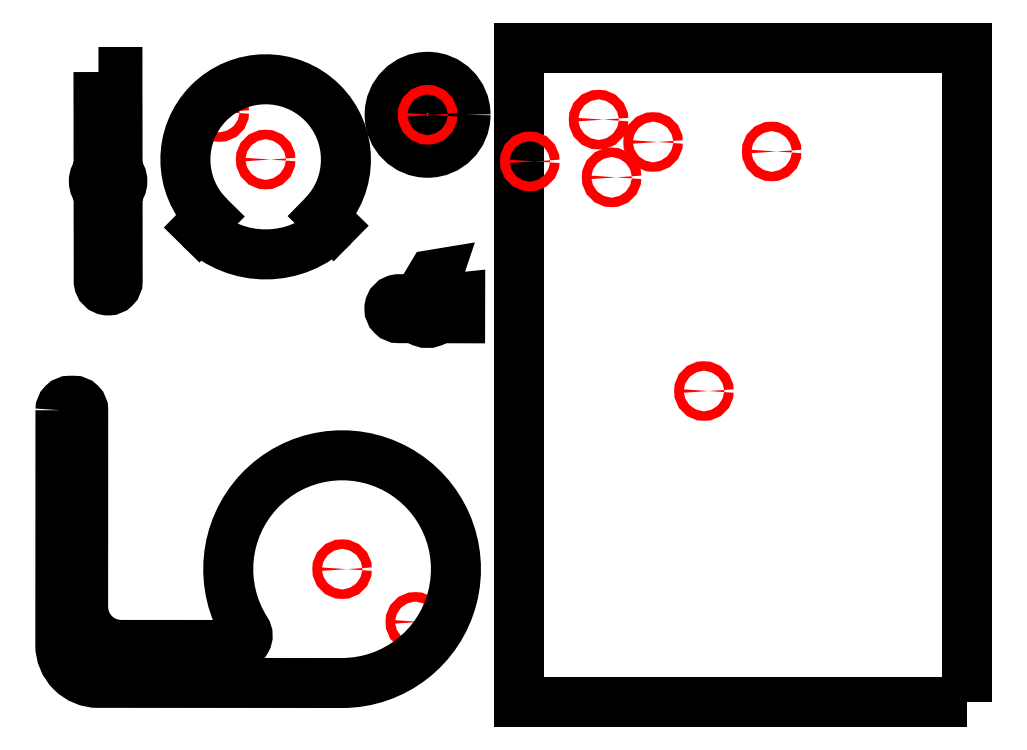
<metadata>
{"format":"dxf","ext":"dxf","renderer":"ezdxf+matplotlib","layout":"modelspace","background":"white","min_lineweight":24,"dpi":150}
</metadata>
<code>
0
SECTION
2
ENTITIES
0
CIRCLE
8
0
10
0
20
0
30
0
40
0
0
CIRCLE
8
0
10
0
20
0
30
0
40
0
0
CIRCLE
8
0
10
0
20
0
30
0
40
0
0
CIRCLE
8
0
10
10.05
20
-0.607
30
0
40
0
0
LWPOLYLINE
8
0
90
        4
70
     1
43
0
10
5.848
20
0
10
2.898
20
0
10
2.898
20
4.312
10
5.848
20
4.312
0
CIRCLE
8
0
10
2.296
20
3.87
30
0
40
0.1562
0
CIRCLE
8
0
10
2.296
20
3.87
30
0
40
0.25
0
CIRCLE
8
holes_trace
10
2.296
20
3.87
30
0
40
0.03125
0
CIRCLE
8
holes_trace
10
2.215
20
0.5295
30
0
40
0.03125
0
CIRCLE
8
holes_trace
10
1.732
20
0.877
30
0
40
0.03125
0
CIRCLE
8
holes_trace
10
0.1909
20
3.432
30
0
40
0.03125
0
CIRCLE
8
holes_trace
10
2.294
20
2.593
30
0
40
0.0155
0
LWPOLYLINE
8
0
90
       17
70
     0
43
0
10
2.238
20
2.668
10
2.327
20
2.816
10
2.364
20
2.822
10
2.328
20
2.717
42
0.4407
10
2.397
20
2.656
10
2.51
20
2.667
10
2.51
20
2.53
10
2.388
20
2.53
42
0.1623
10
2.35
20
2.517
42
-0.3333
10
2.238
20
2.518
42
0.1623
10
2.2
20
2.53
10
2.107
20
2.53
42
-0.4142
10
2.044
20
2.593
10
2.044
20
2.593
42
-0.4142
10
2.107
20
2.655
10
2.201
20
2.655
42
0.1623
10
2.238
20
2.668
0
LWPOLYLINE
8
0
90
       11
70
     1
43
0
10
-0.1229
20
1.924
10
-0.1238
20
0.378
42
0.4142
10
0.1261
20
0.1278
10
1.732
20
0.127
42
3.907
10
1.1
20
0.4735
42
-0.5925
10
1.048
20
0.3773
10
0.2762
20
0.3777
42
-0.4142
10
0.02637
20
0.6279
10
0.02708
20
1.924
42
0.4142
10
-0.03539
20
1.986
10
-0.06039
20
1.986
42
0.4142
0
CIRCLE
8
holes_trace
10
4.116
20
2.05
30
0
40
0.03125
0
CIRCLE
8
holes_trace
10
4.562
20
3.629
30
0
40
0.03125
0
CIRCLE
8
holes_trace
10
3.508
20
3.458
30
0
40
0.03125
0
CIRCLE
8
holes_trace
10
3.422
20
3.838
30
0
40
0.03125
0
CIRCLE
8
holes_trace
10
2.969
20
3.563
30
0
40
0.03125
0
CIRCLE
8
holes_trace
10
3.781
20
3.691
30
0
40
0.03125
0
CIRCLE
8
holes_trace
10
0.1909
20
3.432
30
0
40
0.03125
0
CIRCLE
8
holes_trace
10
1.229
20
3.575
30
0
40
0.03125
0
CIRCLE
8
holes_trace
10
0.9234
20
3.888
30
0
40
0.03125
0
LWPOLYLINE
8
0
90
       10
70
     1
43
0
10
0.1276
20
4.152
10
0.2526
20
4.152
10
0.2533
20
3.502
42
-0.4472
10
0.2535
20
3.363
10
0.2541
20
2.776
42
-0.4142
10
0.1917
20
2.713
10
0.1917
20
2.713
42
-0.4142
10
0.1291
20
2.775
10
0.1285
20
3.363
42
-0.4472
10
0.1283
20
3.502
0
LINE
8
0
10
0.8584
20
3.198
30
0
11
0.7909
21
3.13
31
0
0
ARC
8
0
10
1.229
20
3.575
30
0
40
0.625
50
225.5
51
315.5
0
LINE
8
0
10
1.675
20
3.137
30
0
11
1.606
21
3.205
31
0
0
ARC
8
0
10
1.229
20
3.575
30
0
40
0.5288
50
315.5
51
225.5
0
ENDSEC
0
EOF

</code>
